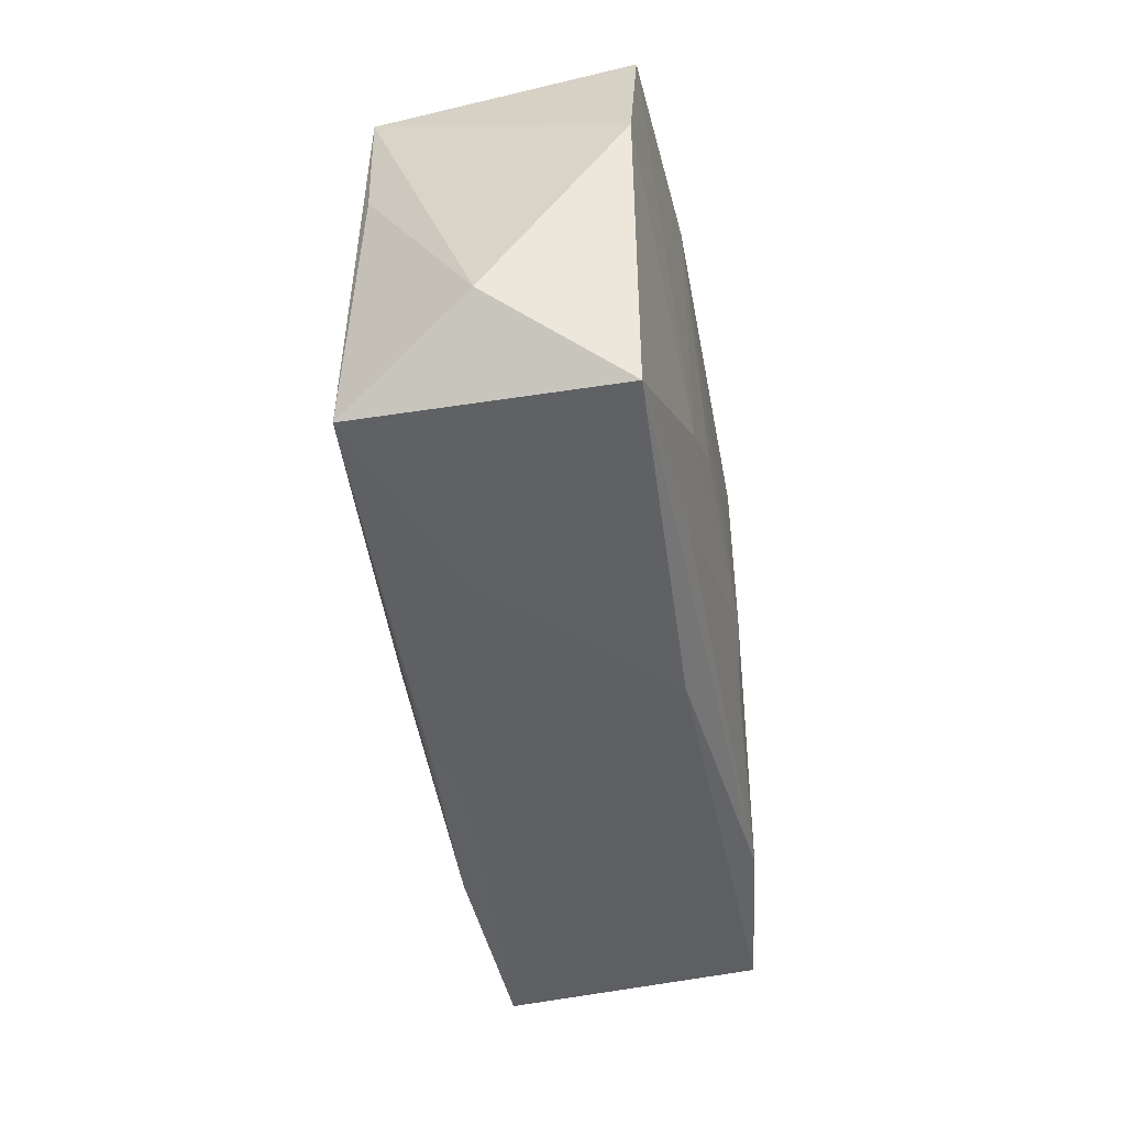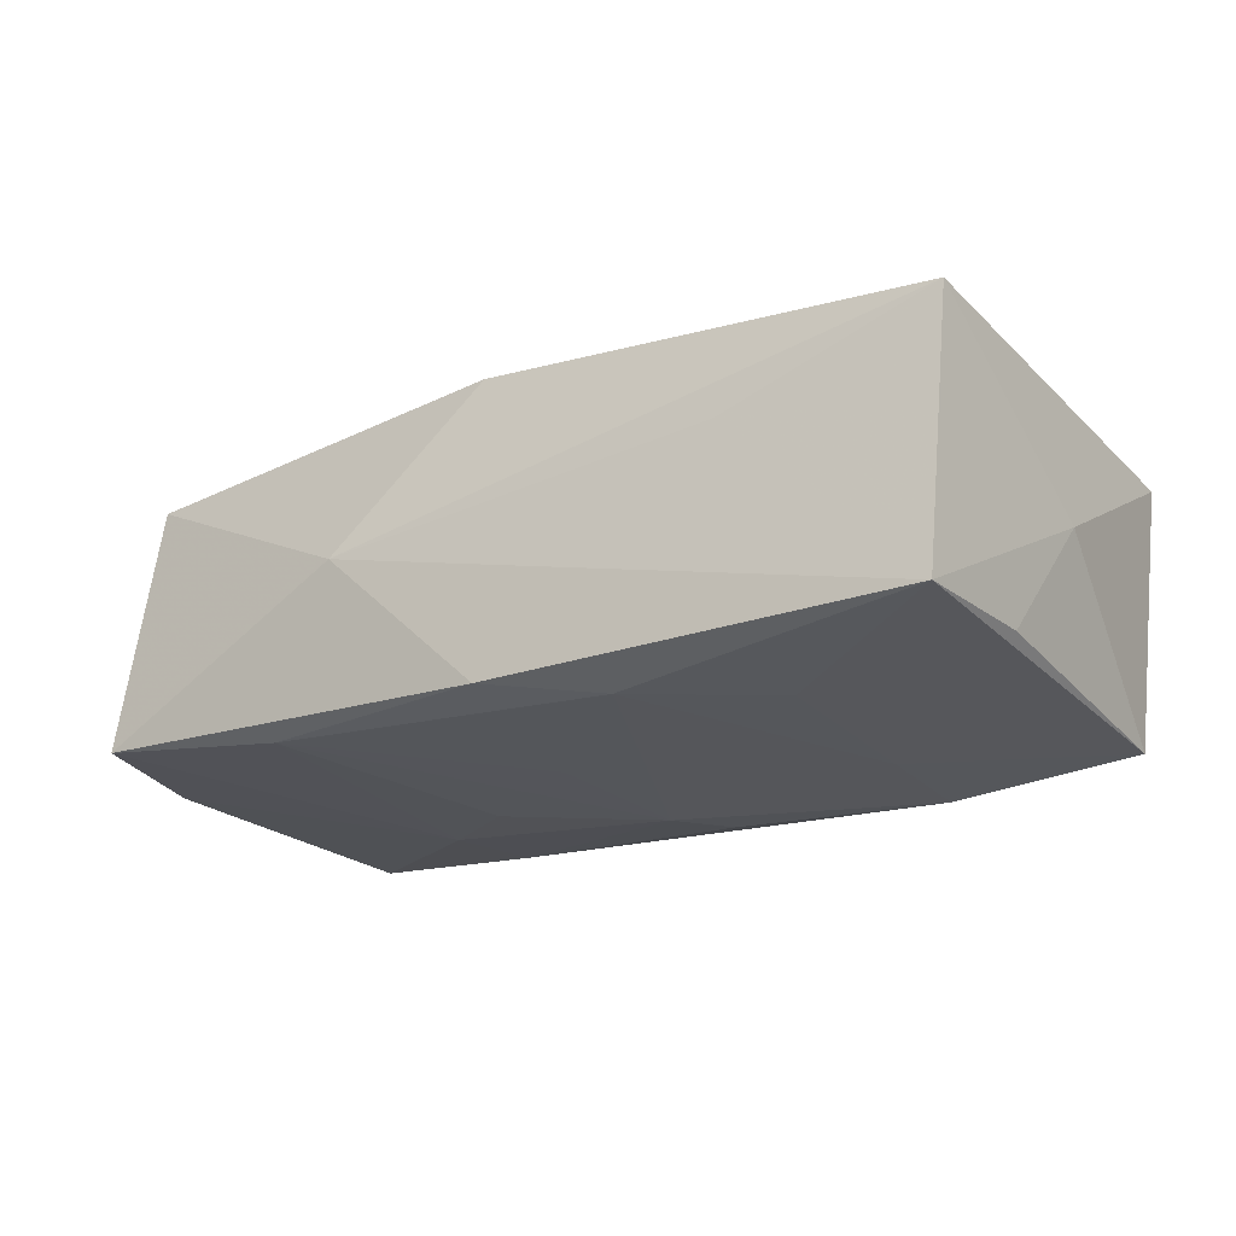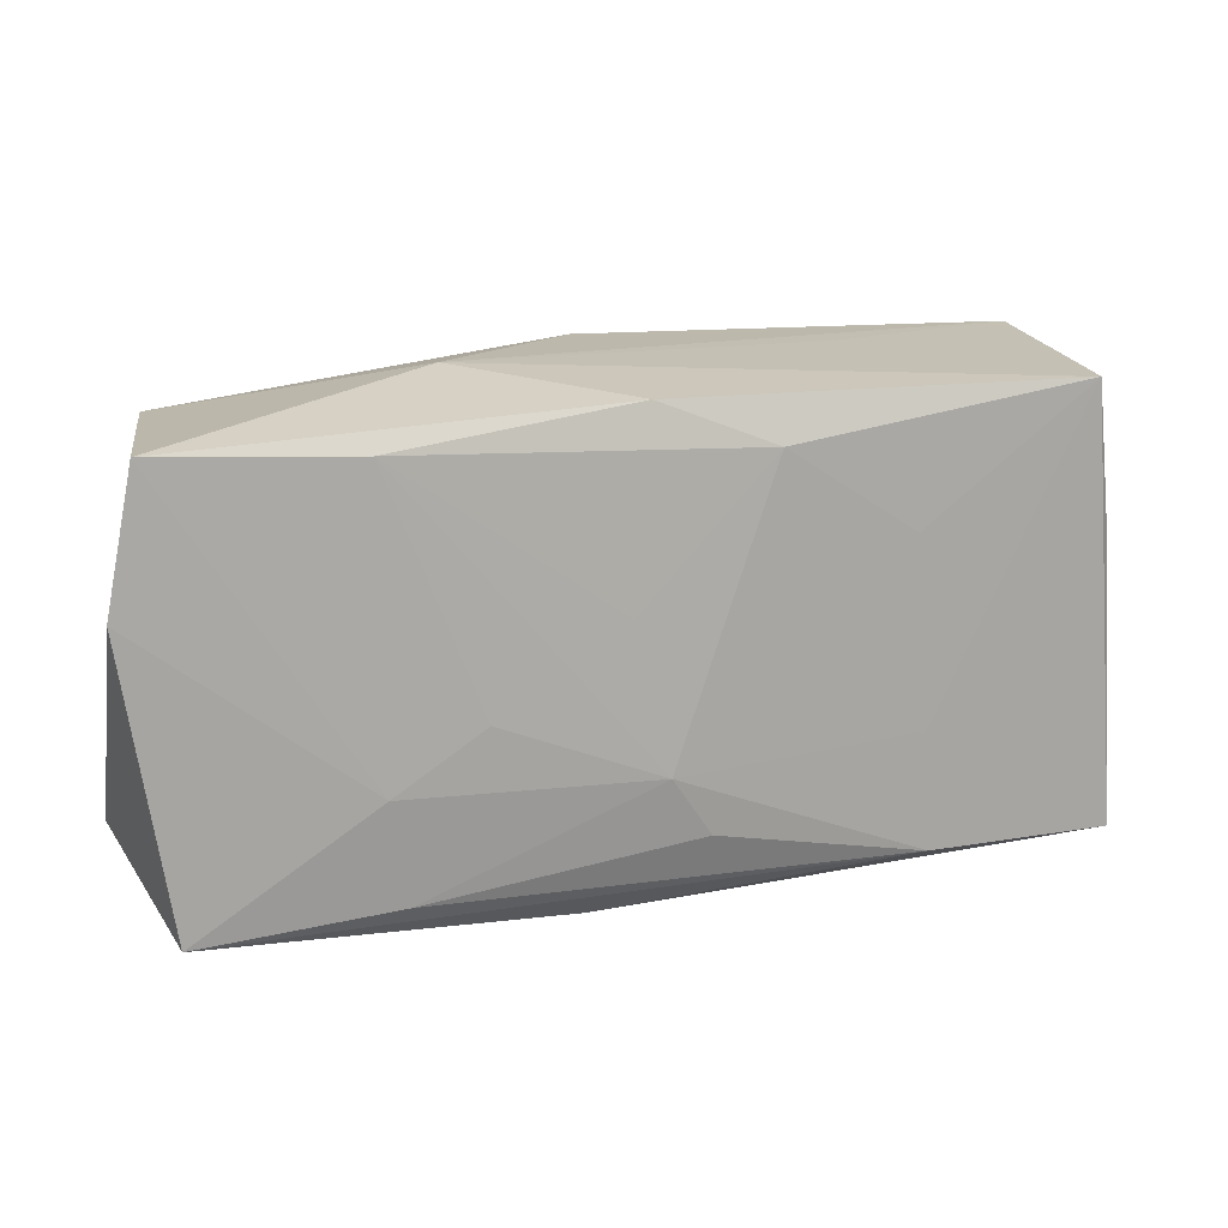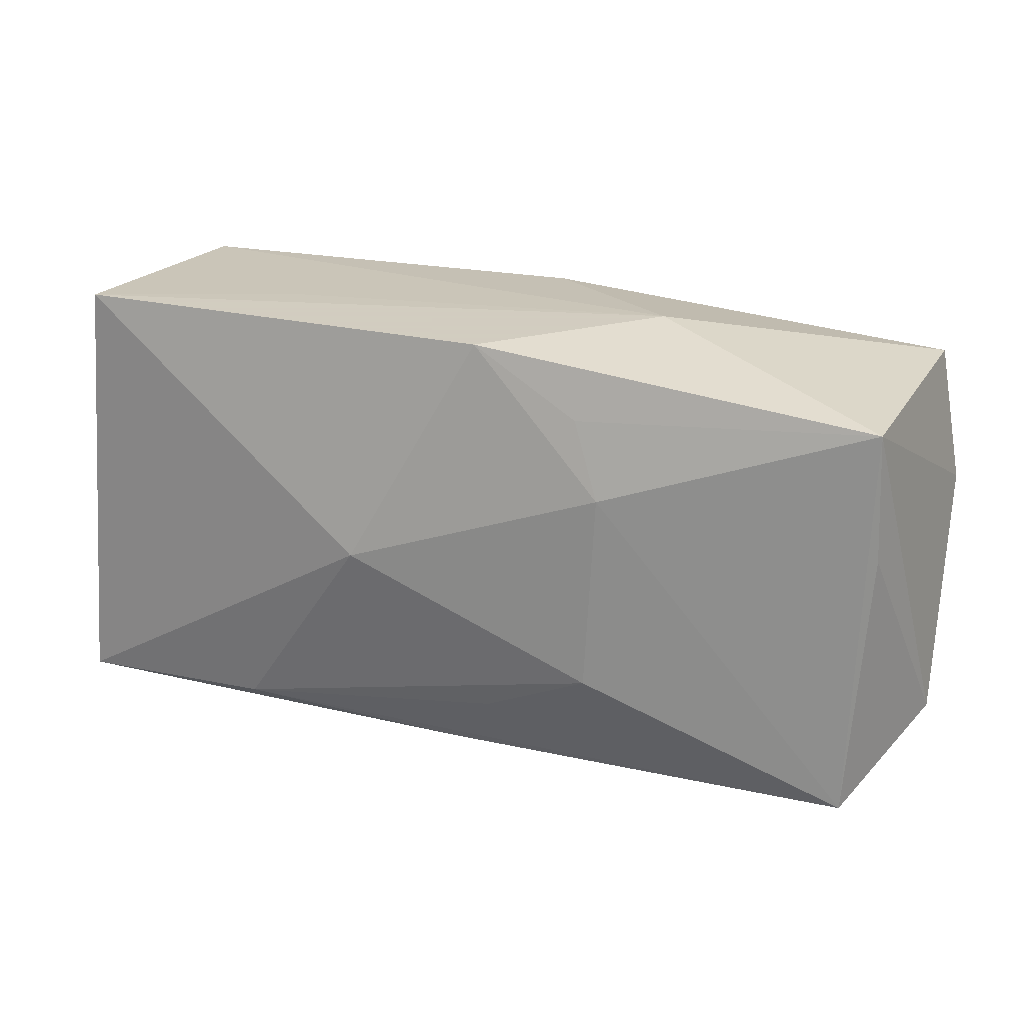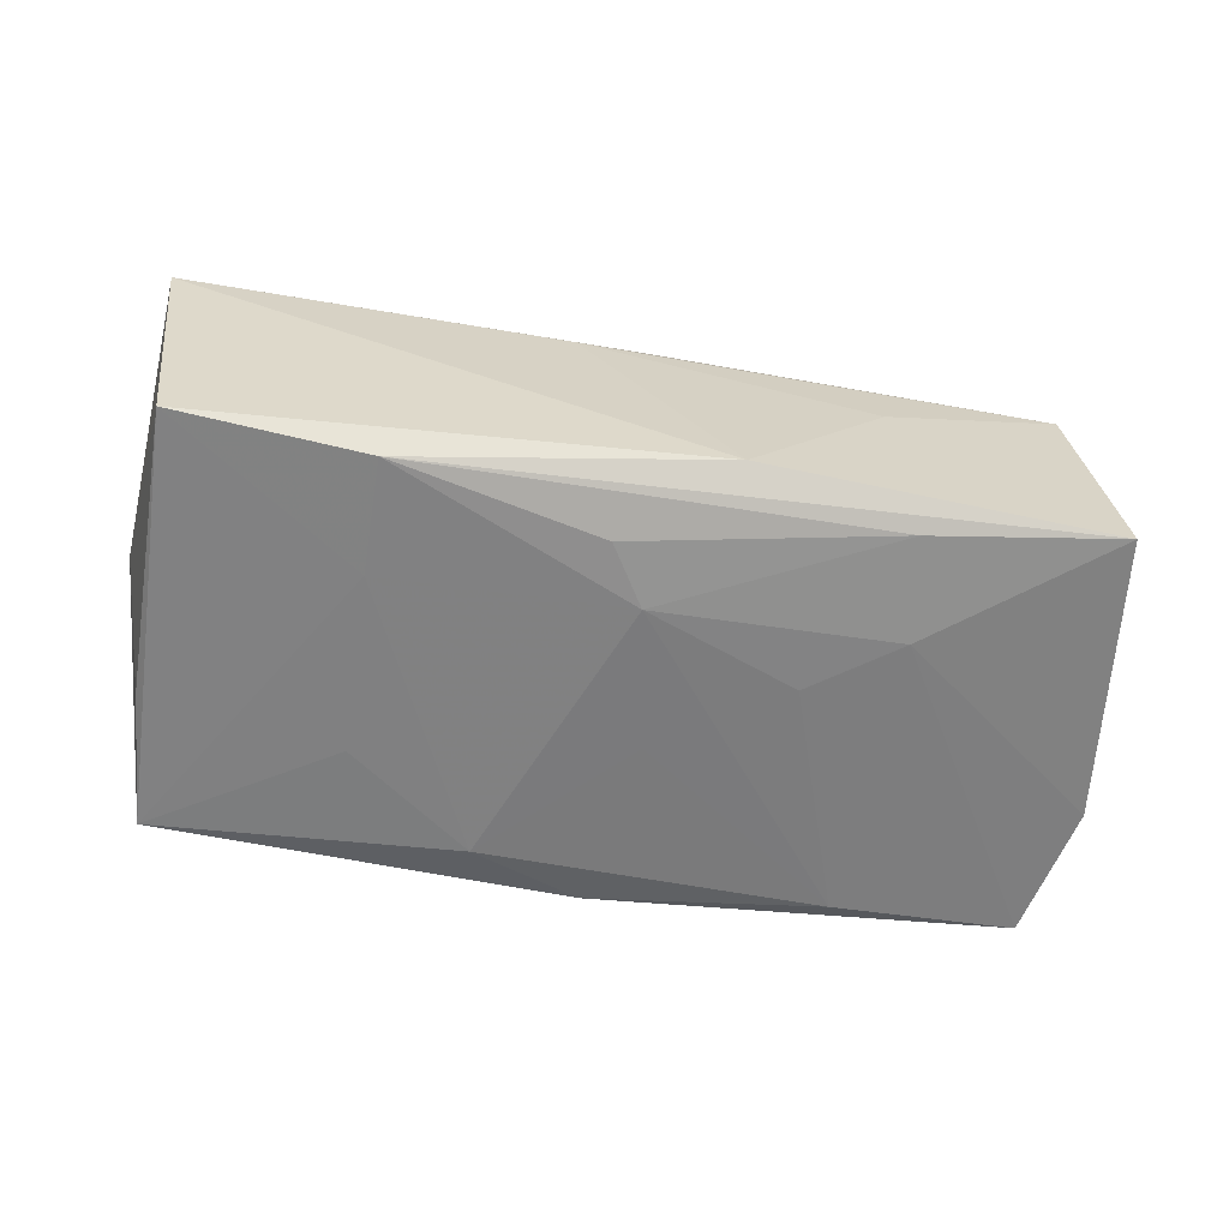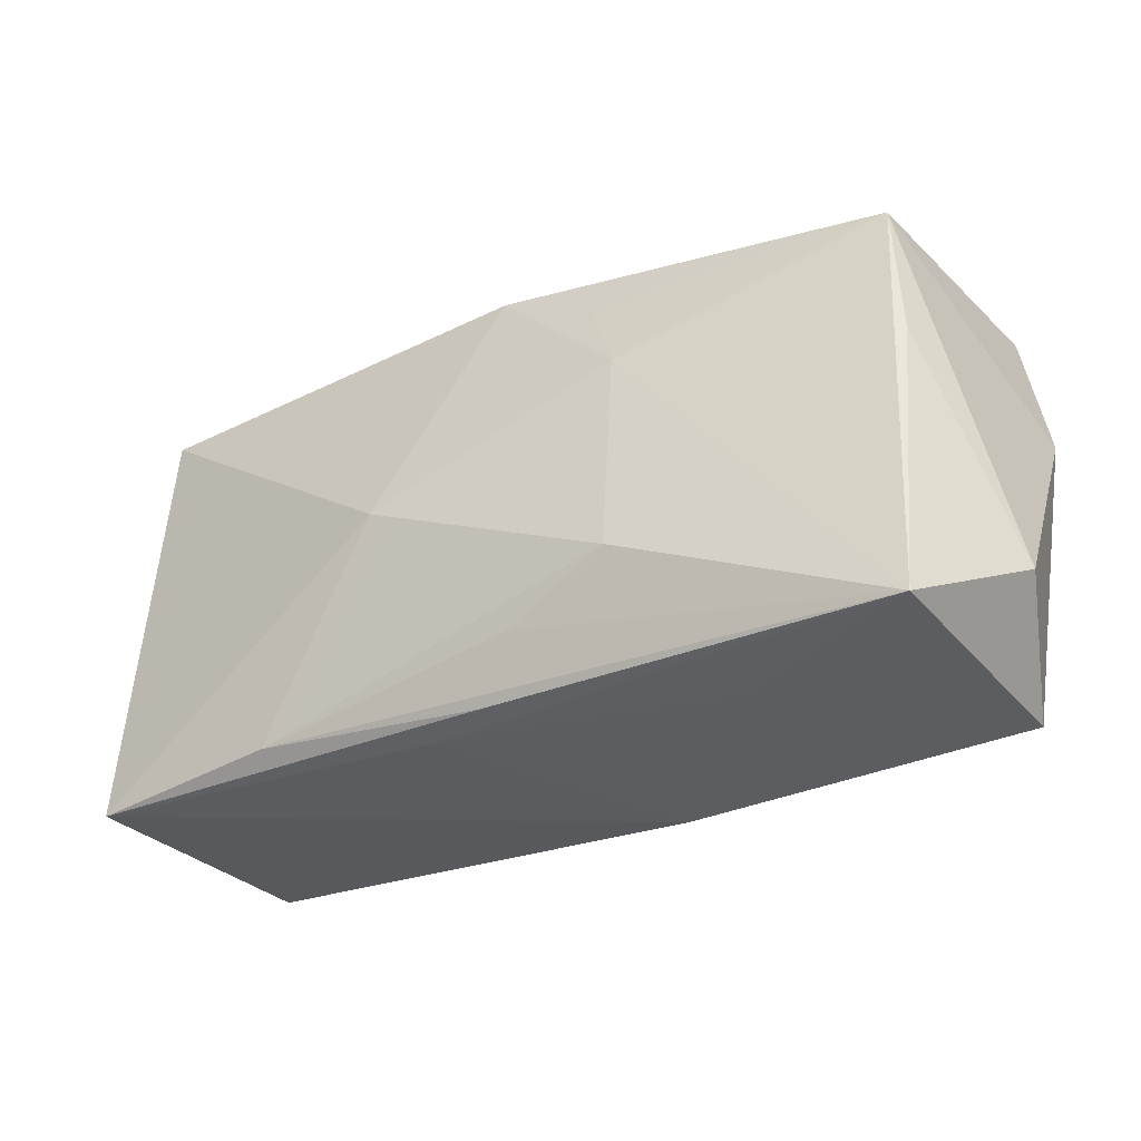
<metadata>
{"format":"obj","ext":"obj","renderer":"f3d","projection":"perspective","resolution":1024,"background":"white","views":[{"elev":-45.8,"azim":96.5,"up":"+Y"},{"elev":-25.9,"azim":-150.5,"up":"+Z"},{"elev":14.6,"azim":162.3,"up":"+Y"},{"elev":24.3,"azim":16.5,"up":"+Y"},{"elev":-60.1,"azim":-12.5,"up":"+Z"},{"elev":-33.0,"azim":29.2,"up":"+Y"}]}
</metadata>
<code>
v 0.02185 0.01597 -0.01191
v 0.03407 -0.01908 0.01246
v 0.01976 -0.01789 -0.01102
v 0.00212 -0.01329 0.01333
v 0.01124 -0.009023 0.0146
v 0.03623 -0.02009 -0.008939
v 0.005963 -0.02047 -0.009608
v -0.01863 0.02032 0.002901
v -0.03916 -0.01732 0.009576
v -0.03513 0.007553 -0.01228
v -0.01867 0.008229 -0.01379
v -0.03634 -0.01701 -0.01281
v 0.03811 0.01641 -0.009618
v -0.01978 -0.00722 -0.01381
v -0.001069 -0.0183 0.01148
v 0.01828 -0.01963 0.005426
v 0.009739 0.01493 0.01294
v 0.01402 -0.003953 -0.01279
v 0.0006771 -0.008937 -0.014
v -0.03644 0.02046 0.008684
v -0.0336 0.01907 -0.01303
v 0.001842 0.01902 -0.01251
v 0.02139 -0.009172 -0.01185
v -0.03813 0.001641 -0.002248
v -0.02036 -0.01699 -0.01374
v -0.02165 -0.01648 0.0117
v 0.000629 0.02046 0.01195
v -0.006808 -0.01887 0.009465
v 0.0402 -0.01334 0.002066
v 0.03508 0.01596 0.01166
v 0.01434 0.02046 8.182e-05
v -0.002688 -0.01382 -0.01363
v -0.007693 0.01533 -0.014
v 0.04027 0.004665 -0.009118
v 0.01204 0.008374 0.01432
v 0.003482 0.003258 -0.01352
v -0.01009 0.000662 0.01488
v 0.03555 0.004604 0.01131
f 31 30 13
f 22 21 31
f 31 13 22
f 22 33 21
f 2 6 29
f 29 6 34
f 34 30 29
f 34 13 30
f 34 23 13
f 6 23 34
f 19 33 36
f 21 33 11
f 1 22 13
f 33 22 1
f 1 36 33
f 13 23 1
f 19 36 1
f 29 30 38
f 38 2 29
f 30 2 38
f 30 17 35
f 35 2 30
f 27 30 31
f 27 17 30
f 37 35 27
f 27 35 17
f 3 32 19
f 19 23 3
f 3 23 6
f 6 2 16
f 16 7 6
f 16 2 28
f 28 7 16
f 21 12 10
f 10 24 21
f 12 24 10
f 9 24 12
f 9 26 37
f 12 7 9
f 9 7 28
f 37 26 5
f 5 35 37
f 2 35 5
f 19 32 25
f 32 3 25
f 25 7 12
f 6 7 25
f 25 3 6
f 18 23 19
f 19 1 18
f 18 1 23
f 31 21 8
f 2 26 15
f 26 9 15
f 28 2 15
f 15 9 28
f 4 26 2
f 2 5 4
f 4 5 26
f 14 33 19
f 19 25 14
f 14 11 33
f 21 11 14
f 14 12 21
f 14 25 12
f 37 27 20
f 20 27 31
f 31 8 20
f 20 9 37
f 20 8 21
f 24 9 20
f 21 24 20

</code>
